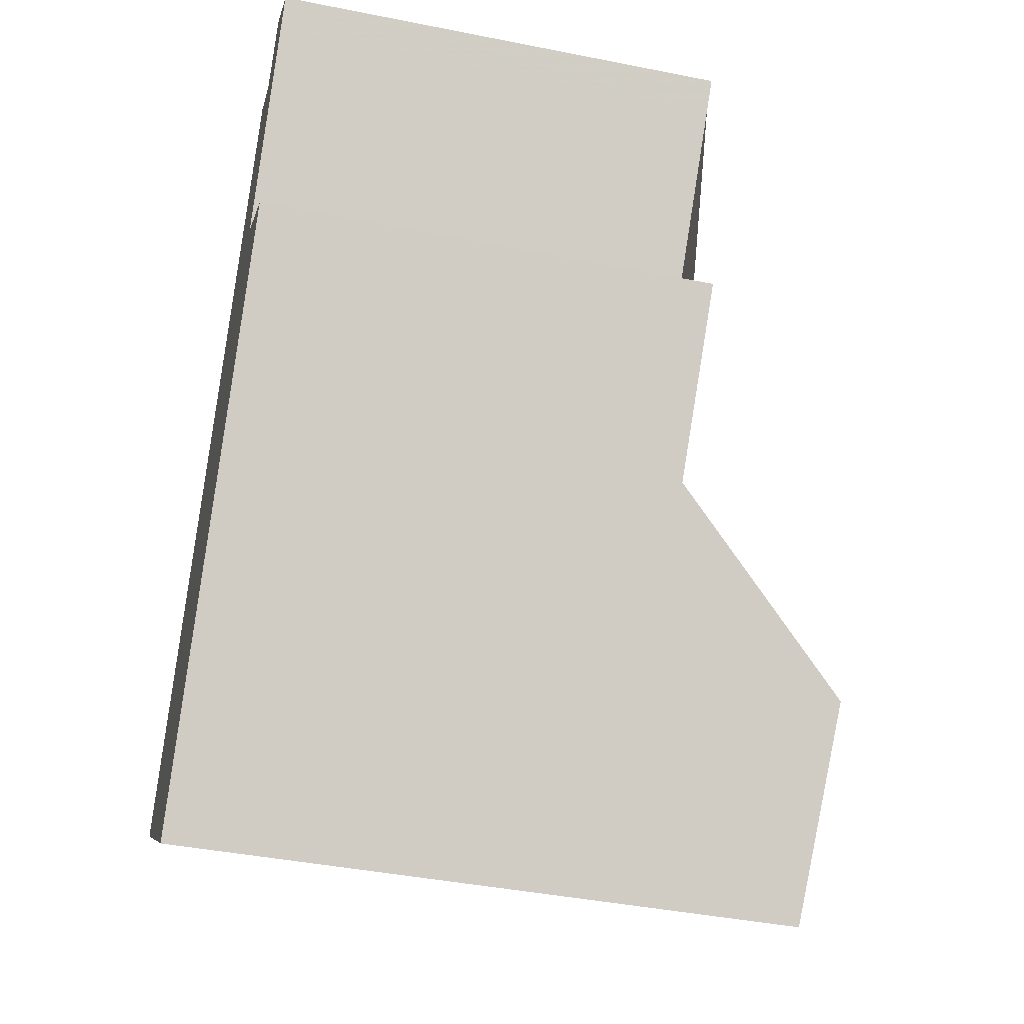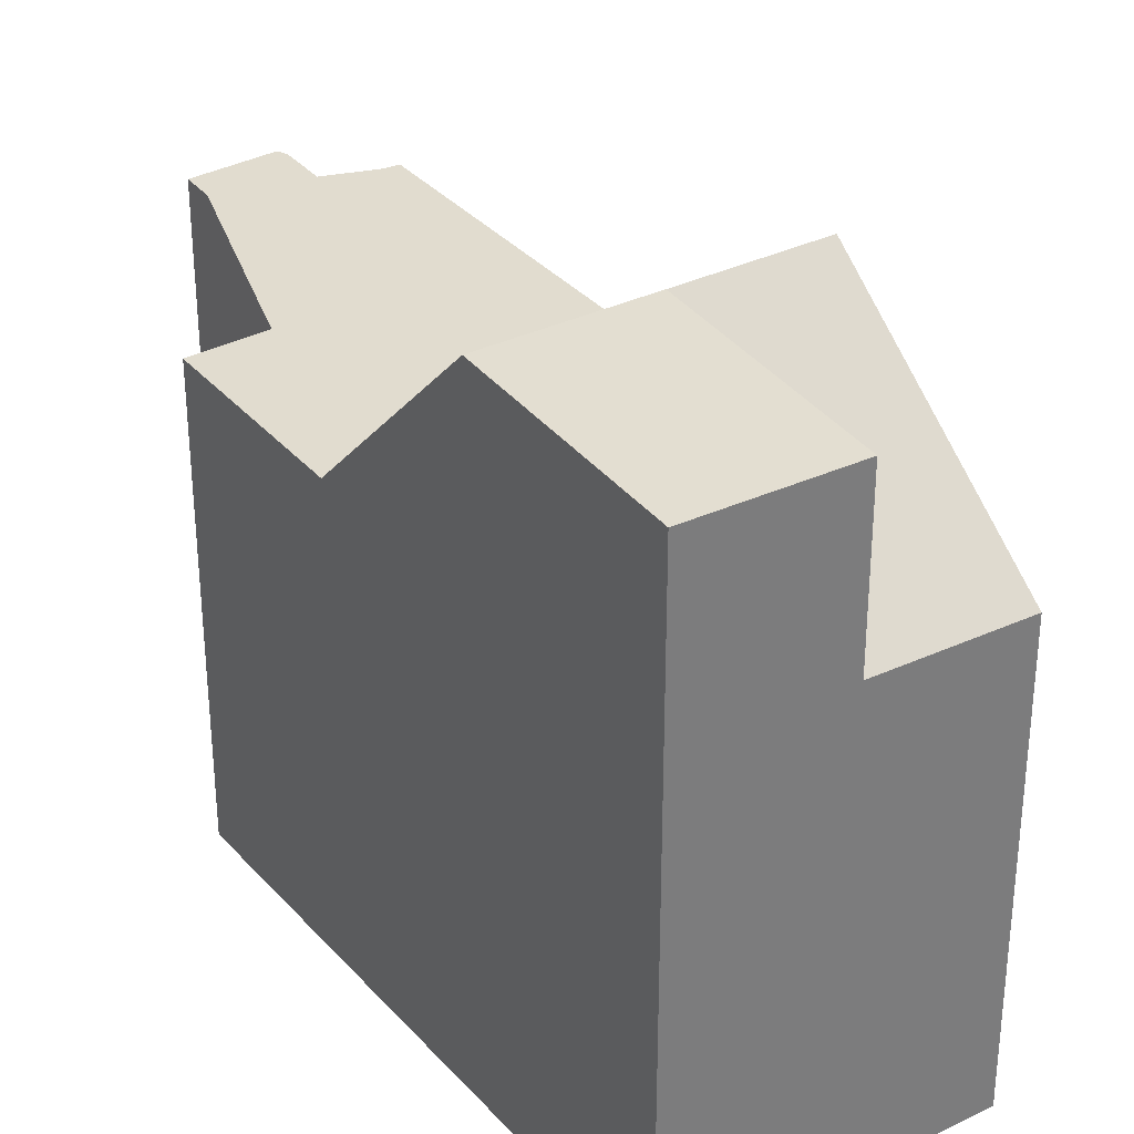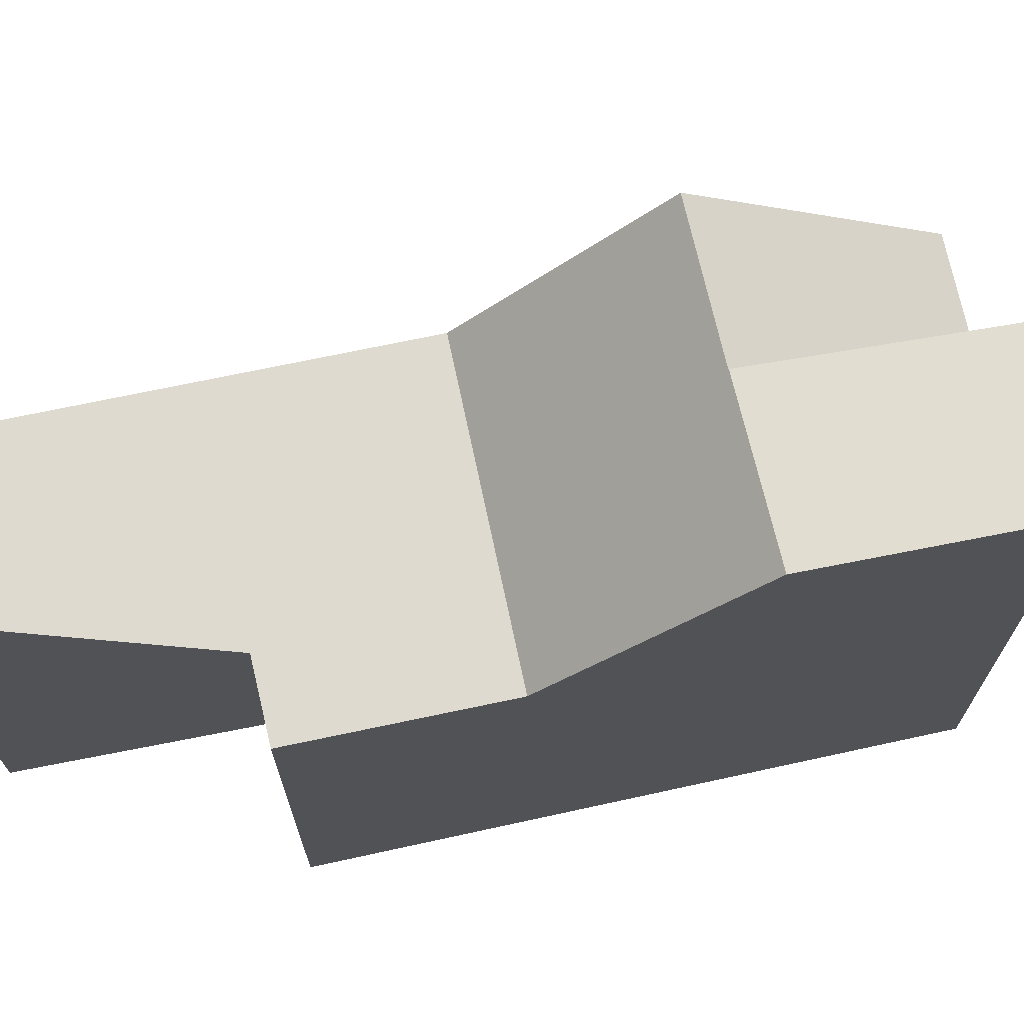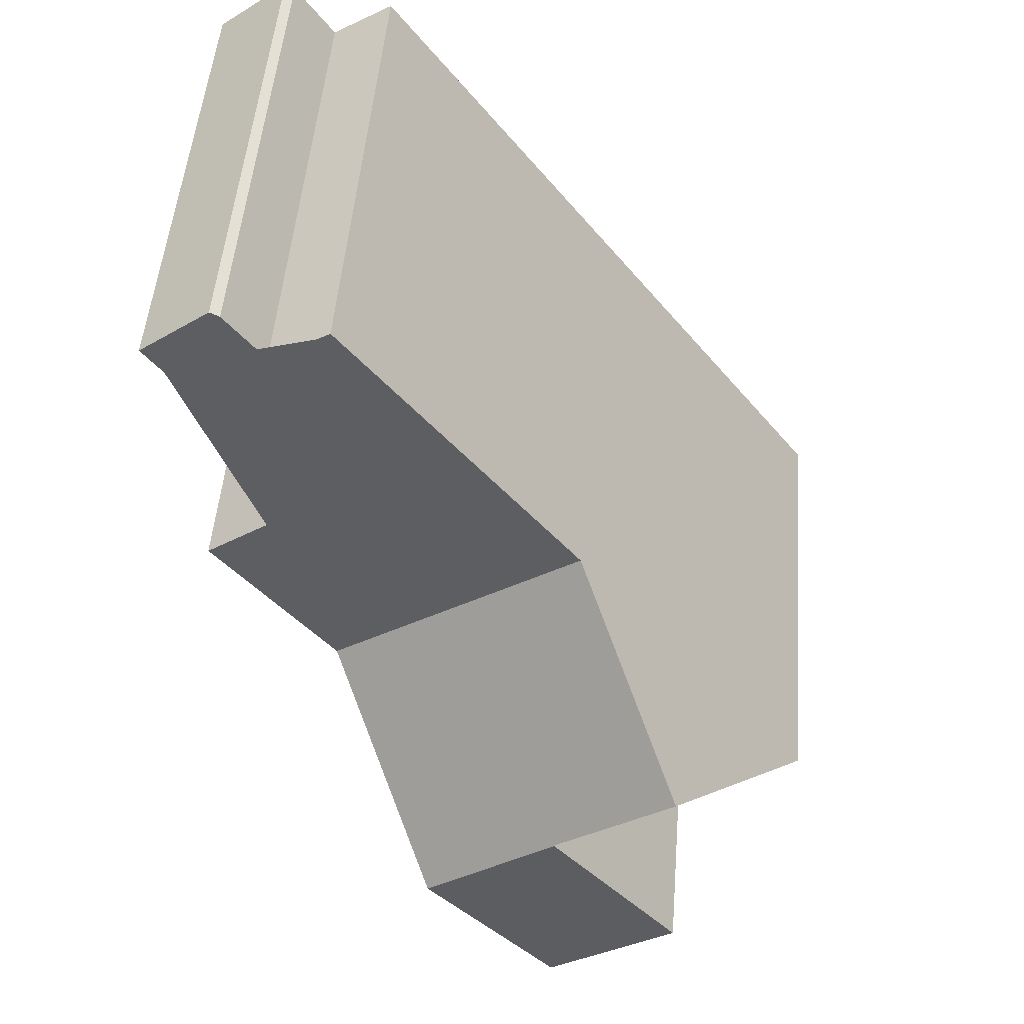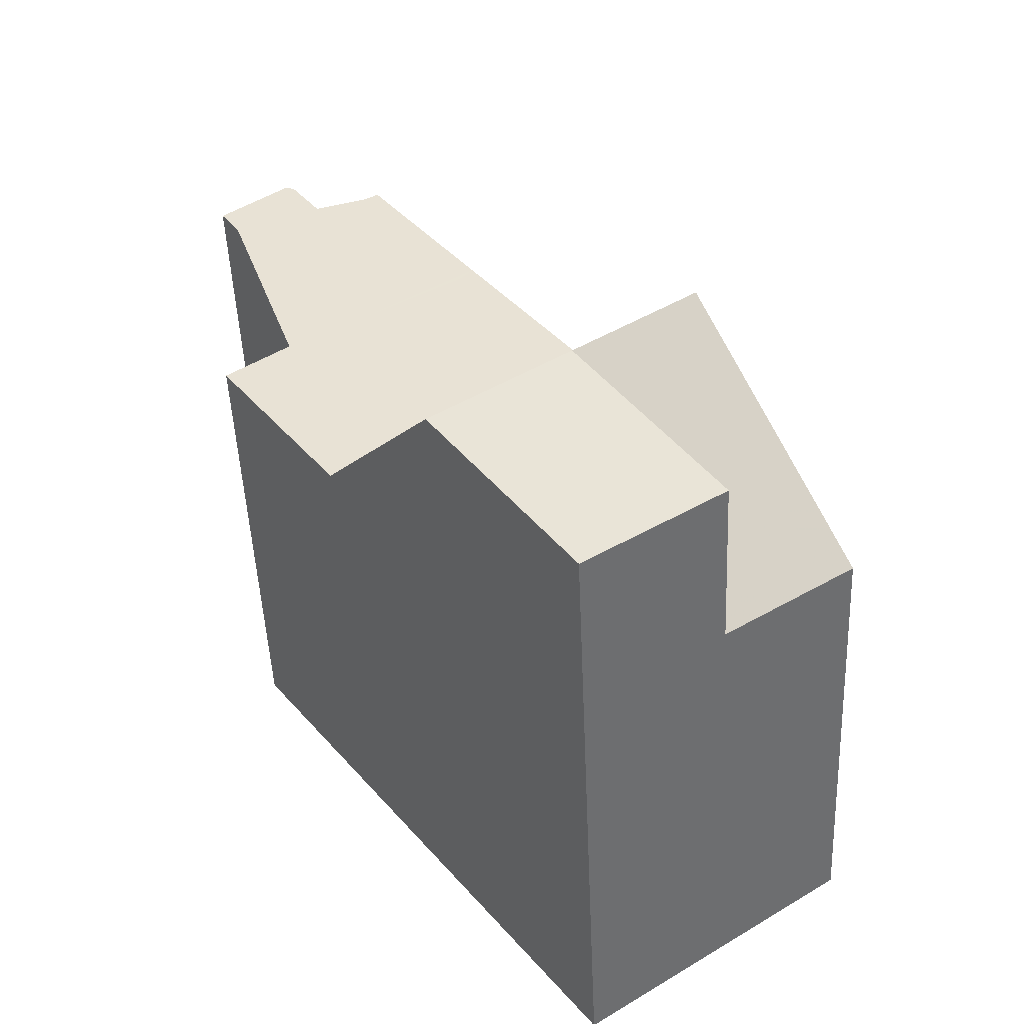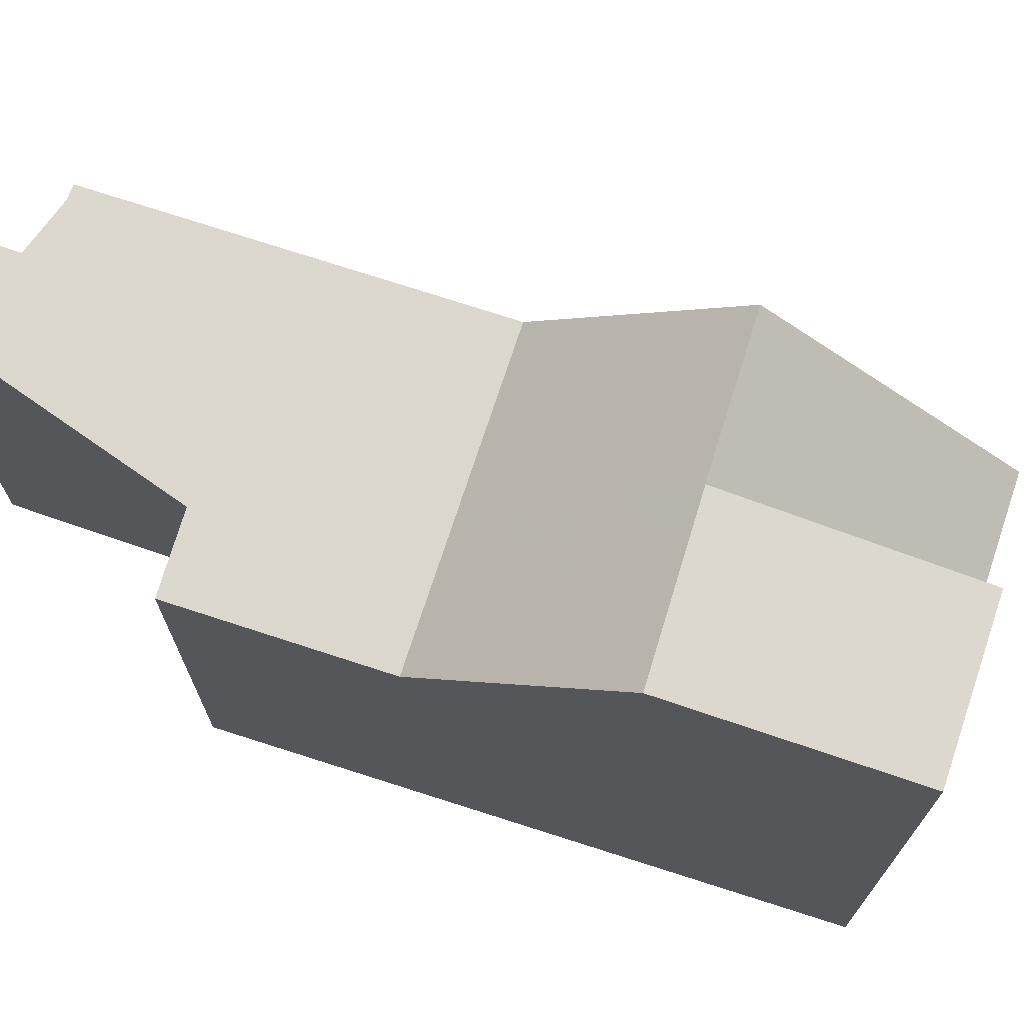
<metadata>
{"format":"obj","ext":"obj","renderer":"f3d","projection":"perspective","resolution":1024,"background":"white","views":[{"elev":-42.7,"azim":-103.3,"up":"+Y"},{"elev":32.9,"azim":1.1,"up":"+Z"},{"elev":71.4,"azim":-66.4,"up":"+Z"},{"elev":50.5,"azim":4.7,"up":"+Y"},{"elev":-49.5,"azim":2.5,"up":"+Y"},{"elev":72.9,"azim":-36.3,"up":"+Z"}]}
</metadata>
<code>
v -643.3 -1196 5.706
v -643.3 -1196 5.707
v -645.1 -1194 5.791
v -644.2 -1193 5.795
v -644.1 -1193 5.792
v -643.6 -1194 5.77
v -642.9 -1193 5.771
v -644.7 -1197 5.701
v -640.2 -1204 7.789
v -637 -1201 5.565
v -640 -1197 5.642
v -643.2 -1199 5.633
v -641.8 -1201 7.983
v -638.7 -1199 7.911
v -641.8 -1201 7.961
v -639.7 -1200 7.935
v -638.7 -1199 7.922
v -639 -1199 7.918
v -640.3 -1197 5.641
v -639 -1199 7.926
v -643.2 -1199 5.633
v -640 -1197 5.642
v -641.8 -1201 7.983
v -638.7 -1199 7.922
v -639.7 -1200 7.935
v -640.2 -1200 7.945
v -638.5 -1202 7.748
v -638.7 -1199 7.909
v -640.2 -1200 7.94
v -638.5 -1202 5.617
v -640.3 -1197 5.641
v -639 -1199 7.926
v -643.1 -1193 5.771
v -639 -1199 7.917
v -637.3 -1202 5.577
v -641.7 -1195 5.706
v -644.6 -1197 5.695
v -641.5 -1195 5.707
v -643.2 -1199 5.633
v -641.8 -1201 7.983
v -641.8 -1201 7.961
v -641.8 -1201 7.983
v -643.2 -1199 5.633
v -640.1 -1204 7.789
v -644.4 -1198 5.686
v -638.7 -1202 5.909
v -638.7 -1202 7.773
v -637.6 -1201 5.911
v -637.2 -1201 5.911
v -640.3 -1203 7.809
v -640.3 -1203 7.809
v -644.8 -1194 5.779
v -643.9 -1193 5.782
v -641.8 -1198 5.637
v -644.8 -1194 5.779
v -643.1 -1196 5.7
v -640.4 -1200 7.952
v -640.4 -1200 7.952
v -640.4 -1200 7.944
v -641.8 -1198 5.637
v -638.8 -1203 7.755
v -639 -1202 7.779
v -645.1 -1194 5.791
v -644.7 -1197 5.7
v -643.2 -1196 5.704
v -641.7 -1195 5.707
v -641.5 -1195 5.708
v -642.2 -1201 7.245
v -640.9 -1200 7.205
v -639.4 -1199 7.162
v -639.1 -1198 7.154
v -642.2 -1201 7.245
v -641 -1201 7.965
v -641 -1201 7.951
v -641 -1201 7.965
v -641.4 -1200 7.222
v -642.4 -1199 5.636
v -639.5 -1203 7.791
v -639.3 -1203 7.768
v -643.9 -1197 5.702
v -643.9 -1197 5.704
v -642.4 -1199 5.636
v -643.8 -1197 5.698
v -641.6 -1200 6.924
v -642.4 -1200 6.914
v -639.3 -1198 6.955
v -639.5 -1198 6.952
v -642.4 -1200 6.913
v -641 -1199 6.932
v -642.8 -1196 5.701
v -641.5 -1198 5.638
v -644.8 -1193 5.792
v -644.5 -1194 5.78
v -642.9 -1196 5.704
v -640.7 -1199 6.936
v -641.5 -1198 5.638
v -640.6 -1199 7.197
v -640.2 -1200 7.945
v -640.2 -1200 7.945
v -640.2 -1200 7.94
v -640.2 -1200 7.94
v -638.5 -1202 7.748
v -638.7 -1202 7.773
v -638.5 -1202 5.617
v -638.7 -1202 5.909
v -643.3 -1196 5.707
v -643.3 -1196 5.706
v -643.3 -1196 0
v -643.3 -1196 0
v -644.8 -1194 5.779
v -643.3 -1196 5.707
v -643.3 -1196 0
v -644.8 -1194 0
v -645.1 -1194 5.791
v -645.1 -1194 5.791
v -645.1 -1194 0
v -645.1 -1194 -8.882e-16
v -644.1 -1193 5.792
v -644.2 -1193 5.795
v -644.2 -1193 0
v -644.1 -1193 -8.882e-16
v -643.9 -1193 5.782
v -644.1 -1193 5.792
v -644.1 -1193 -8.882e-16
v -643.9 -1193 0
v -643.1 -1193 5.771
v -643.6 -1194 5.77
v -643.6 -1194 0
v -643.1 -1193 0
v -641.5 -1195 5.708
v -642.9 -1193 5.771
v -642.9 -1193 0
v -641.5 -1195 0
v -643.9 -1197 5.704
v -644.7 -1197 5.701
v -644.7 -1197 0
v -643.9 -1197 0
v -640.3 -1203 7.809
v -640.2 -1204 7.789
v -640.2 -1204 0
v -640.3 -1203 0
v -637.3 -1202 5.577
v -637 -1201 5.565
v -637 -1201 0
v -637.3 -1202 0
v -639.3 -1198 6.955
v -640 -1197 5.642
v -640 -1197 0
v -639.3 -1198 0
v -641.8 -1201 7.961
v -641.8 -1201 7.983
v -641.8 -1201 -8.882e-16
v -641.8 -1201 0
v -638.7 -1199 7.922
v -638.7 -1199 7.911
v -638.7 -1199 0
v -638.7 -1199 -8.882e-16
v -642.2 -1201 7.245
v -641.8 -1201 7.961
v -641.8 -1201 0
v -642.2 -1201 -8.882e-16
v -644.4 -1198 5.686
v -643.2 -1199 5.633
v -643.2 -1199 0
v -644.4 -1198 0
v -638.7 -1199 7.909
v -638.7 -1199 7.922
v -638.7 -1199 -8.882e-16
v -638.7 -1199 0
v -637.2 -1201 5.911
v -638.7 -1199 7.909
v -638.7 -1199 0
v -637.2 -1201 0
v -642.9 -1193 5.771
v -643.1 -1193 5.771
v -643.1 -1193 0
v -642.9 -1193 0
v -638.5 -1202 5.617
v -637.3 -1202 5.577
v -637.3 -1202 0
v -638.5 -1202 -8.882e-16
v -644.7 -1197 5.7
v -644.6 -1197 5.695
v -644.6 -1197 0
v -644.7 -1197 0
v -640 -1197 5.642
v -641.5 -1195 5.707
v -641.5 -1195 0
v -640 -1197 0
v -640.2 -1204 7.789
v -640.1 -1204 7.789
v -640.1 -1204 8.882e-16
v -640.2 -1204 0
v -644.6 -1197 5.695
v -644.4 -1198 5.686
v -644.4 -1198 0
v -644.6 -1197 0
v -637 -1201 5.565
v -637.2 -1201 5.911
v -637.2 -1201 0
v -637 -1201 0
v -641.8 -1201 7.983
v -640.3 -1203 7.809
v -640.3 -1203 0
v -641.8 -1201 -8.882e-16
v -645.1 -1194 5.791
v -644.8 -1194 5.779
v -644.8 -1194 0
v -645.1 -1194 0
v -643.6 -1194 5.77
v -643.9 -1193 5.782
v -643.9 -1193 0
v -643.6 -1194 0
v -639.3 -1203 7.768
v -638.8 -1203 7.755
v -638.8 -1203 0
v -639.3 -1203 0
v -644.8 -1193 5.792
v -645.1 -1194 5.791
v -645.1 -1194 -8.882e-16
v -644.8 -1193 0
v -644.7 -1197 5.701
v -644.7 -1197 5.7
v -644.7 -1197 0
v -644.7 -1197 0
v -641.5 -1195 5.707
v -641.5 -1195 5.708
v -641.5 -1195 0
v -641.5 -1195 0
v -638.7 -1199 7.911
v -639.1 -1198 7.154
v -639.1 -1198 0
v -638.7 -1199 0
v -642.4 -1200 6.913
v -642.2 -1201 7.245
v -642.2 -1201 -8.882e-16
v -642.4 -1200 0
v -640.1 -1204 7.789
v -639.3 -1203 7.768
v -639.3 -1203 0
v -640.1 -1204 8.882e-16
v -643.3 -1196 5.706
v -643.9 -1197 5.704
v -643.9 -1197 0
v -643.3 -1196 0
v -639.1 -1198 7.154
v -639.3 -1198 6.955
v -639.3 -1198 0
v -639.1 -1198 0
v -643.2 -1199 5.633
v -642.4 -1200 6.913
v -642.4 -1200 0
v -643.2 -1199 0
v -644.2 -1193 5.795
v -644.8 -1193 5.792
v -644.8 -1193 0
v -644.2 -1193 0
v -638.8 -1203 7.755
v -638.5 -1202 7.748
v -638.5 -1202 0
v -638.8 -1203 0
v -643.3 -1196 0
v -643.3 -1196 0
v -645.1 -1194 0
v -644.2 -1193 0
v -644.1 -1193 0
v -643.6 -1194 0
v -642.9 -1193 0
v -637 -1201 0
v -640.2 -1204 0
v -644.7 -1197 0
f 42 13 15 41
f 71 14 18 70
f 18 14 17 20
f 68 41 15 72
f 20 16 18
f 80 65 56 83
f 32 24 28 34
f 49 10 35 48
f 46 29 26 47
f 67 38 36 66
f 51 44 9 50
f 34 25 32
f 83 56 54 82
f 38 22 31 36
f 97 70 18 16 100
f 105 48 35 104
f 39 21 45
f 48 34 28 49
f 47 27 30 46
f 50 23 40 51
f 101 25 34 48 105
f 55 52 3 63
f 90 56 65 94
f 91 54 56 90
f 75 42 41 74
f 74 41 68 76
f 79 44 51 78
f 78 51 40 73
f 93 55 63 92
f 81 1 2 52 55 65 80
f 66 33 7 67
f 94 65 55 93
f 85 43 77 84
f 87 19 11 86
f 88 12 43 85
f 96 19 87 95
f 74 59 58 75
f 76 69 59 74
f 78 62 61 79
f 73 57 62 78
f 80 64 8 81
f 84 77 60 89
f 83 37 64 80
f 82 39 45 37 83
f 84 76 68 85
f 86 71 70 87
f 85 68 72 88
f 95 87 70 97
f 89 69 76 84
f 90 36 31 91
f 92 4 5 53 93
f 93 53 6 33 66 94
f 95 89 60 96
f 97 69 89 95
f 99 58 59 100
f 100 59 69 97
f 102 61 62 103
f 103 62 57 98
f 94 66 36 90
f 107 108 109 106
f 111 112 113 110
f 115 116 117 114
f 119 120 121 118
f 123 124 125 122
f 127 128 129 126
f 131 132 133 130
f 135 136 137 134
f 139 140 141 138
f 143 144 145 142
f 147 148 149 146
f 151 152 153 150
f 155 156 157 154
f 159 160 161 158
f 163 164 165 162
f 167 168 169 166
f 171 172 173 170
f 175 176 177 174
f 179 180 181 178
f 183 184 185 182
f 187 188 189 186
f 191 192 193 190
f 195 196 197 194
f 199 200 201 198
f 203 204 205 202
f 207 208 209 206
f 211 212 213 210
f 215 216 217 214
f 219 220 221 218
f 223 224 225 222
f 227 228 229 226
f 231 232 233 230
f 235 236 237 234
f 239 240 241 238
f 243 244 245 242
f 247 248 249 246
f 251 252 253 250
f 255 256 257 254
f 259 260 261 258
f 263 264 265 266 267 268 269 270 271 262

</code>
